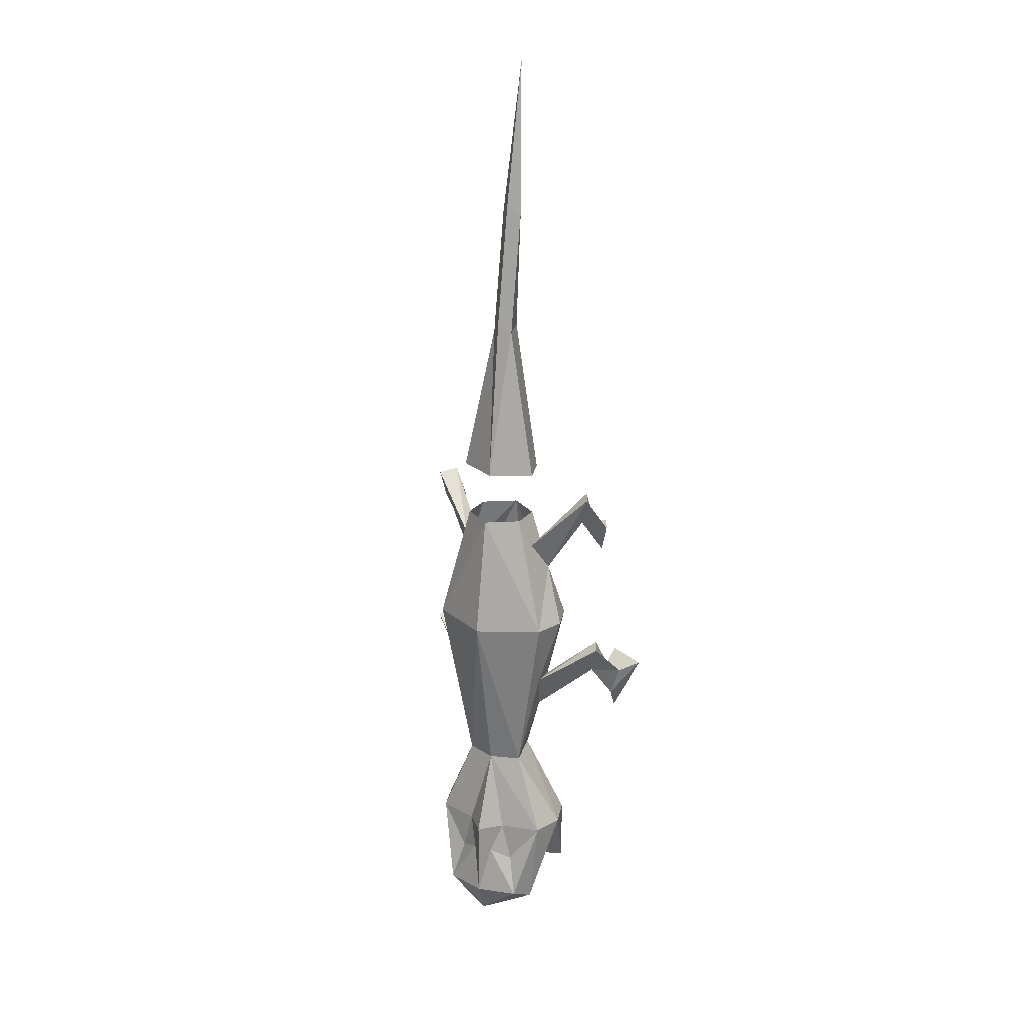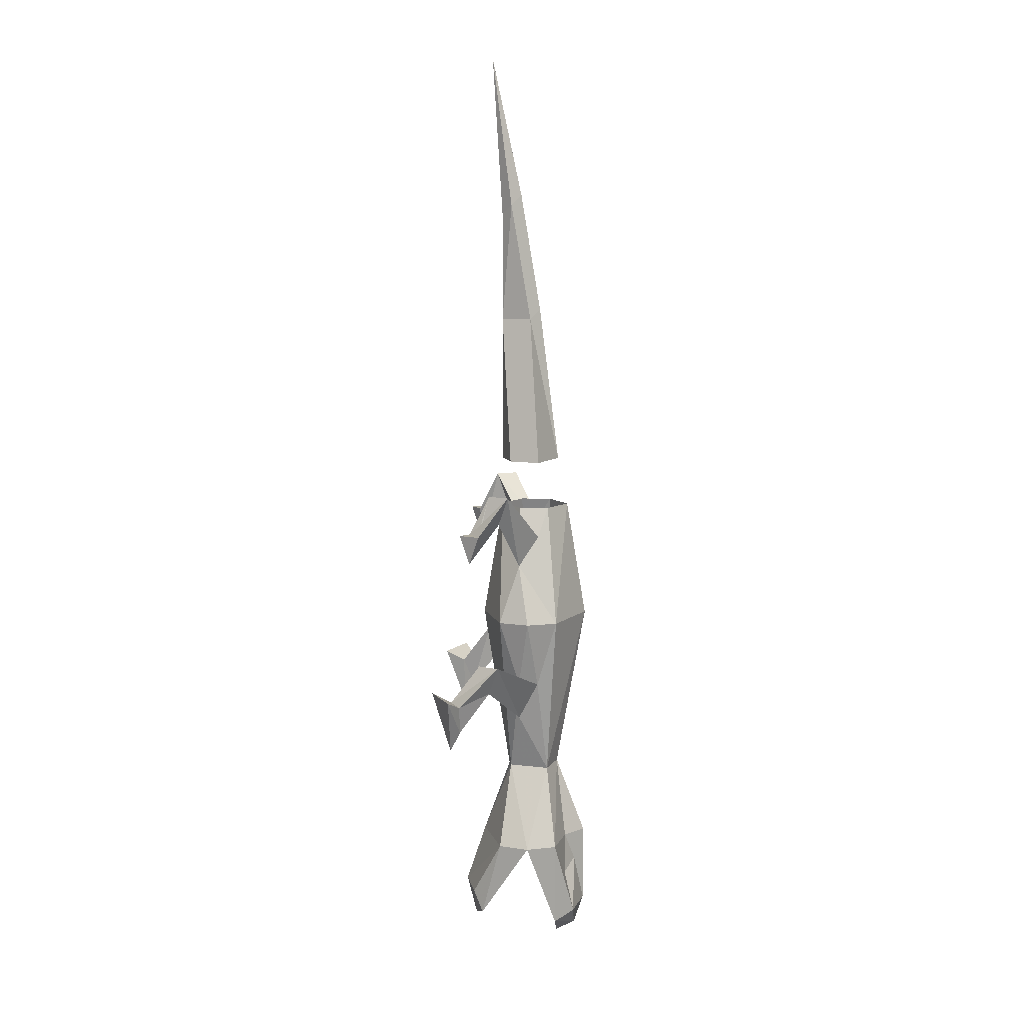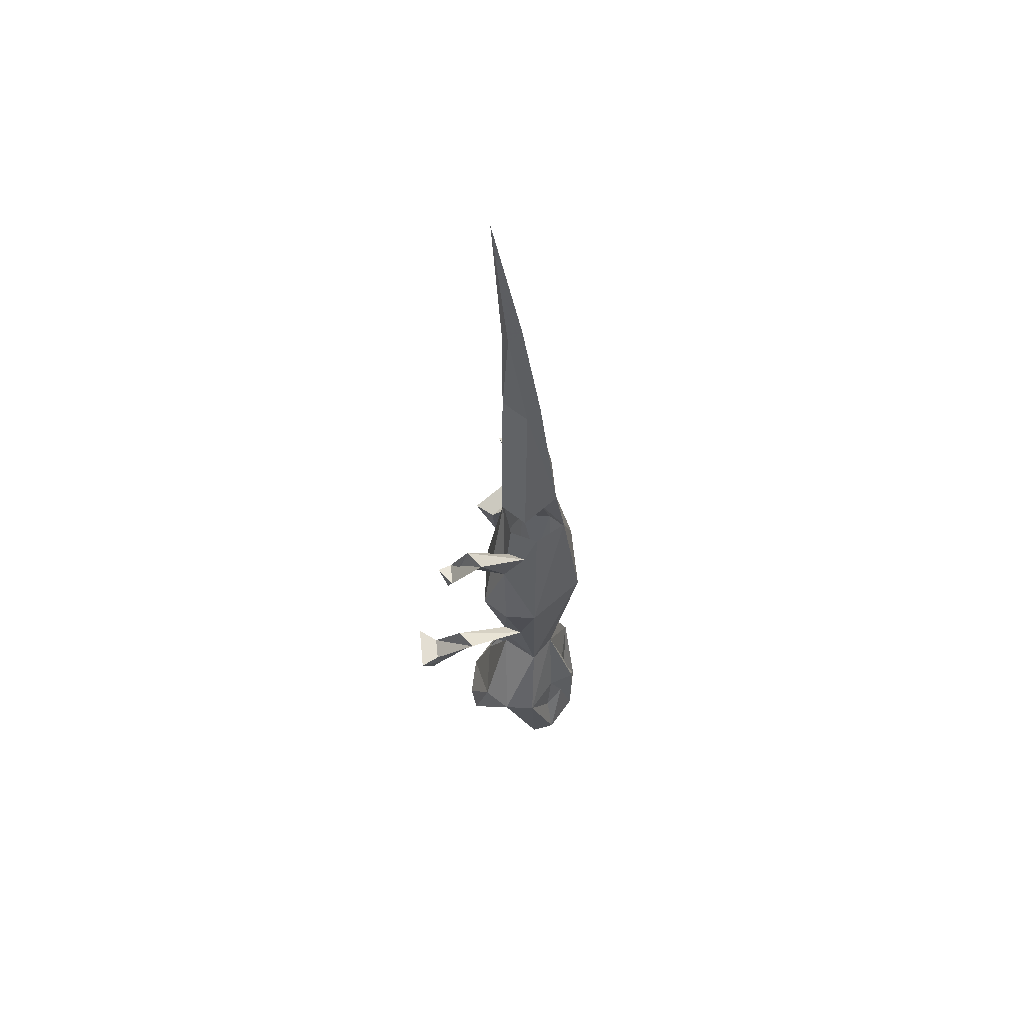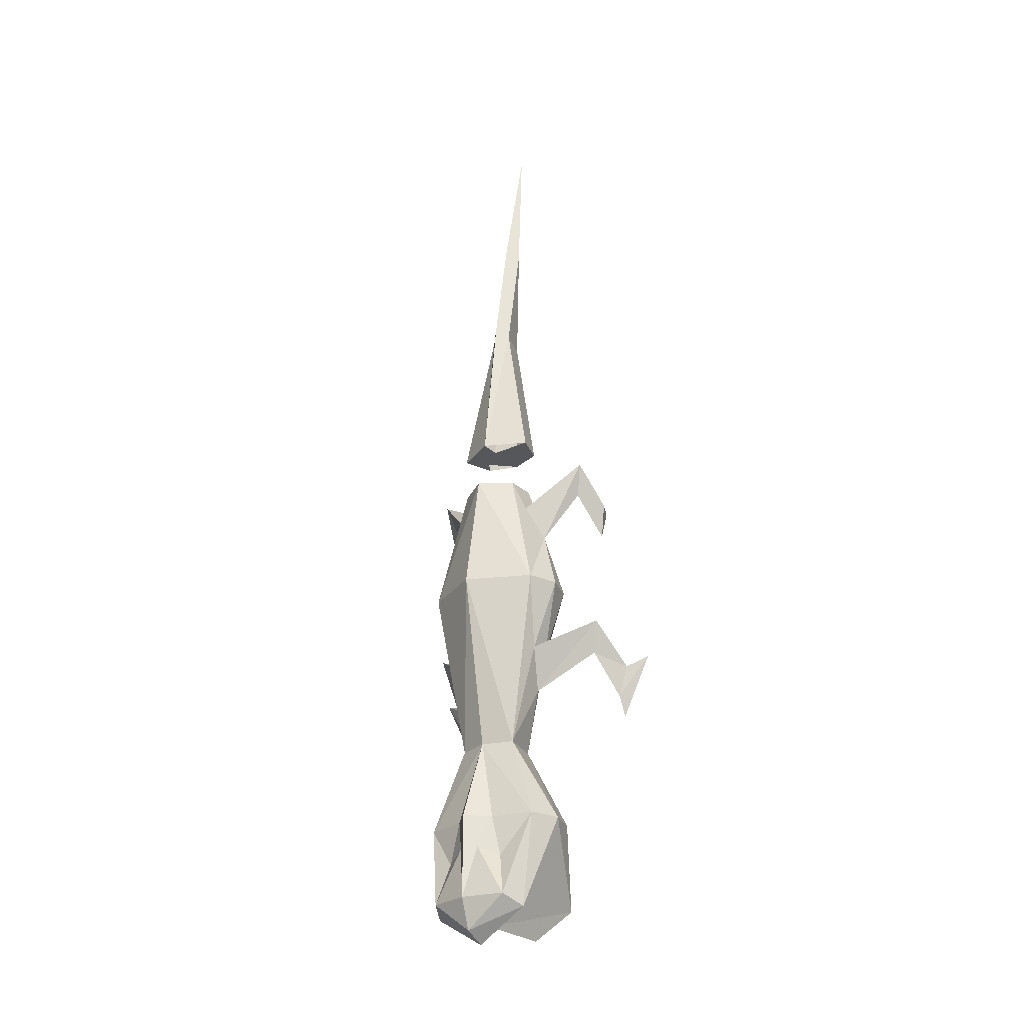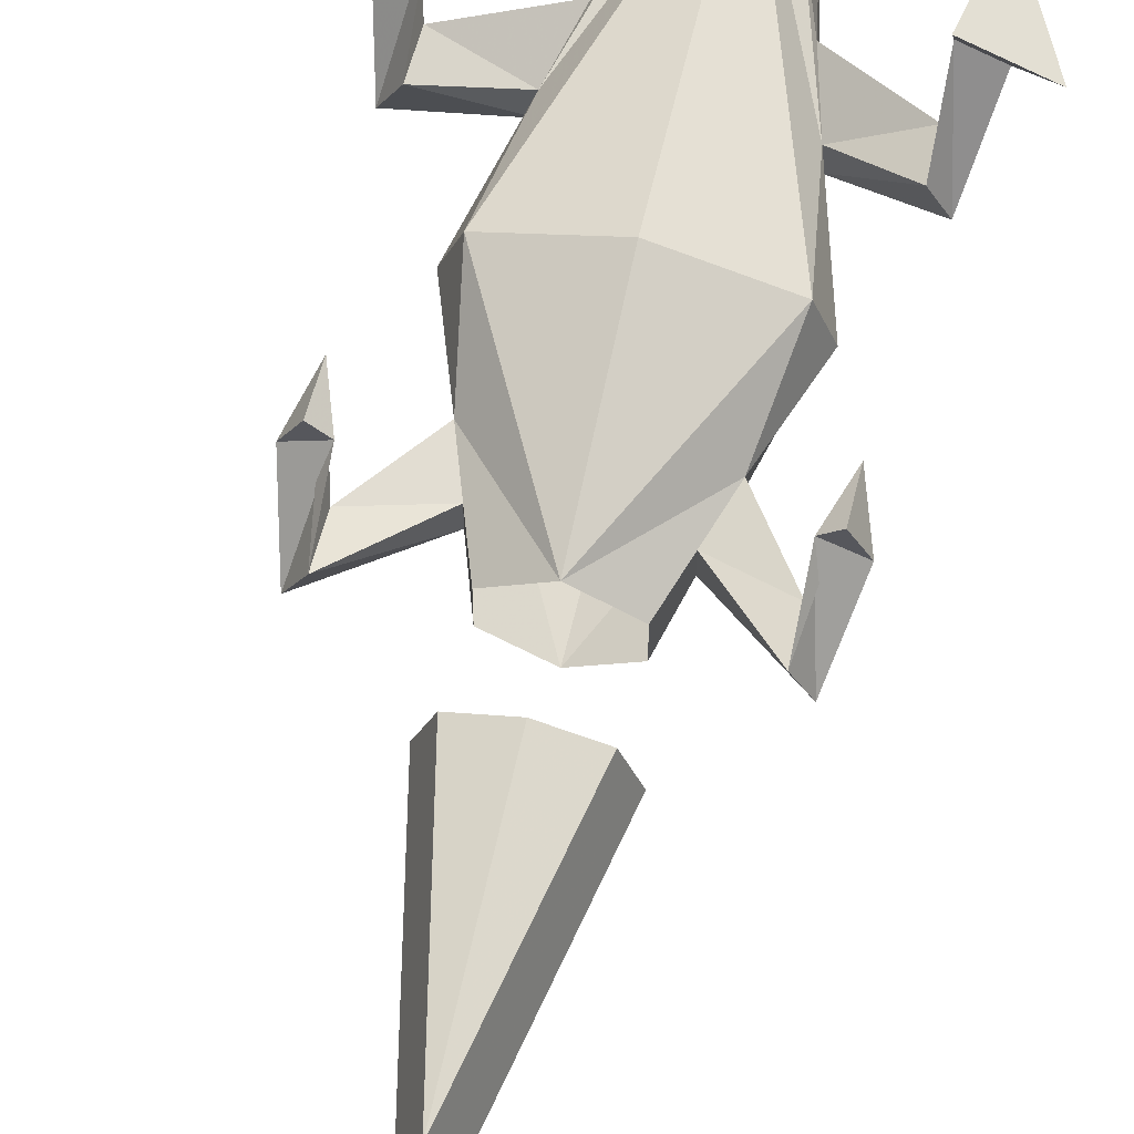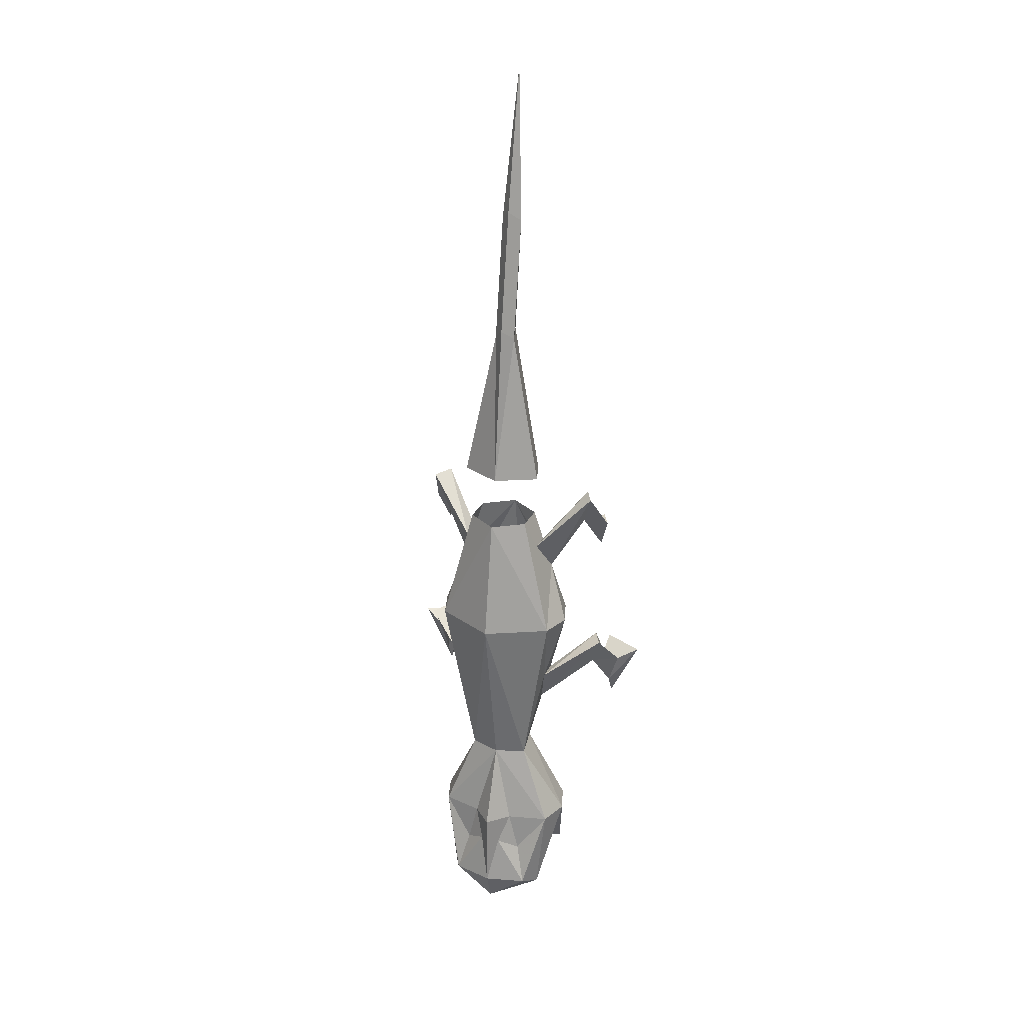
<metadata>
{"format":"obj","ext":"obj","renderer":"f3d","projection":"perspective","resolution":1024,"background":"white","views":[{"elev":22.8,"azim":28.3,"up":"+Z"},{"elev":10.0,"azim":-87.1,"up":"+Z"},{"elev":60.0,"azim":-69.0,"up":"+Z"},{"elev":-26.6,"azim":36.2,"up":"+Z"},{"elev":65.0,"azim":12.5,"up":"+Y"},{"elev":26.8,"azim":21.2,"up":"+Z"}]}
</metadata>
<code>
v -0.2422 -0.7969 -0.1094
v -0.2891 -0.7734 -0.1094
v -0.2656 -0.7656 -0.2422
v -0.2422 -0.7734 -0.2422
v -0.2188 -0.7656 -0.2422
v -0.1953 -0.7734 -0.1094
v -0.2422 -0.7812 -0.01562
v -0.2656 -0.7656 -0.01562
v -0.2812 -0.7422 -0.0625
v -0.2969 -0.75 -0.1094
v -0.2812 -0.7578 -0.1641
v -0.2734 -0.7422 -0.1953
v -0.2578 -0.7344 -0.2422
v -0.2969 -0.75 -0.3047
v -0.2891 -0.7734 -0.3047
v -0.2578 -0.7812 -0.3047
v -0.2422 -0.7969 -0.3047
v -0.2266 -0.7812 -0.3047
v -0.1953 -0.7734 -0.3047
v -0.1875 -0.75 -0.3047
v -0.2266 -0.7344 -0.2422
v -0.2109 -0.7422 -0.1953
v -0.2031 -0.7578 -0.1641
v -0.1875 -0.75 -0.1094
v -0.2031 -0.7422 -0.0625
v -0.2188 -0.7656 -0.01562
v -0.2422 -0.7344 -0.2578
v -0.2812 -0.7422 -0.1641
v -0.2891 -0.7266 -0.1094
v -0.2422 -0.7109 -0.1094
v -0.1953 -0.7266 -0.1094
v -0.2031 -0.7422 -0.1641
v -0.1719 -0.7188 -0.1641
v -0.1641 -0.7266 -0.1406
v -0.1719 -0.7109 -0.1406
v -0.2422 -0.7266 -0.01562
v -0.2188 -0.7422 -0.01562
v -0.2109 -0.7422 -0.03906
v -0.1797 -0.7266 -0.02344
v -0.1719 -0.7344 0
v -0.2109 -0.7578 -0.03906
v -0.2734 -0.7578 -0.03906
v -0.3125 -0.7344 0
v -0.3047 -0.7266 -0.02344
v -0.2734 -0.7422 -0.03906
v -0.2656 -0.7422 -0.01562
v -0.3125 -0.7109 -0.1406
v -0.3203 -0.7266 -0.1406
v -0.3125 -0.7188 -0.1641
v -0.2422 -0.7734 0.02344
v -0.2422 -0.7578 0.1484
v -0.25 -0.75 0.1406
v -0.2734 -0.7578 0.02344
v -0.2656 -0.7344 0.02344
v -0.2422 -0.7266 0.1406
v -0.2422 -0.7266 0.02344
v -0.2188 -0.7344 0.02344
v -0.2734 -0.7891 -0.3672
v -0.2812 -0.7734 -0.375
v -0.2422 -0.7891 -0.3906
v -0.2422 -0.7969 -0.3672
v -0.25 -0.7891 -0.3281
v -0.2656 -0.7812 -0.3359
v -0.2422 -0.75 -0.3047
v -0.2422 -0.7734 -0.375
v -0.2422 -0.7734 -0.3984
v -0.2031 -0.7734 -0.375
v -0.2109 -0.7891 -0.3672
v -0.2344 -0.7891 -0.3281
v -0.2422 -0.7109 -0.3047
v -0.2891 -0.7266 -0.3047
v -0.2812 -0.7109 -0.3672
v -0.2422 -0.7109 -0.3672
v -0.2422 -0.7031 -0.3828
v -0.2734 -0.7031 -0.3516
v -0.2422 -0.6953 -0.3516
v -0.2109 -0.7031 -0.3516
v -0.2031 -0.7109 -0.3672
v -0.1953 -0.7266 -0.3047
v -0.2422 -0.7422 0.2422
v -0.25 -0.7344 0.2344
v -0.2422 -0.7266 0.2266
v -0.2344 -0.7344 0.2344
v -0.2344 -0.75 0.1406
v -0.2109 -0.7578 0.02344
v -0.2422 -0.7188 0.3516
v -0.3203 -0.6953 -0.1953
v -0.3125 -0.6875 -0.1719
v -0.3281 -0.6953 -0.1719
v -0.3438 -0.6875 -0.1641
v -0.3203 -0.6875 -0.2109
v -0.3125 -0.6719 -0.1641
v -0.3047 -0.7188 0
v -0.3047 -0.7031 -0.03125
v -0.3203 -0.7109 -0.03125
v -0.3125 -0.7031 -0.05469
v -0.3125 -0.6953 -0.03125
v -0.2188 -0.7812 -0.3359
v -0.1641 -0.6953 -0.1953
v -0.1562 -0.6953 -0.1719
v -0.1719 -0.6875 -0.1719
v -0.1641 -0.6875 -0.2109
v -0.1406 -0.6875 -0.1641
v -0.1719 -0.6719 -0.1641
v -0.1797 -0.7188 0
v -0.1719 -0.7031 -0.05469
v -0.1641 -0.7109 -0.03125
v -0.1797 -0.7031 -0.03125
v -0.1719 -0.6953 -0.03125
f 1 2 3
f 1 3 4
f 1 4 5
f 1 5 6
f 1 6 7
f 1 7 2
f 2 7 8
f 4 16 17
f 4 17 18
f 6 26 7
f 50 51 52
f 50 52 53
f 58 60 61
f 58 61 62
f 60 68 61
f 61 68 69
f 61 69 17
f 61 17 62
f 62 17 16
f 52 51 80
f 52 80 81
f 81 80 86
f 83 86 80
f 83 80 84
f 84 80 51
f 84 51 50
f 84 50 85
f 17 69 18
f 2 8 9
f 2 9 10
f 2 10 11
f 2 11 3
f 3 11 12
f 3 12 13
f 3 13 14
f 3 14 15
f 3 15 4
f 4 15 16
f 4 18 19
f 4 19 5
f 5 19 20
f 5 20 21
f 5 21 22
f 5 22 23
f 5 23 6
f 6 23 24
f 6 24 25
f 6 25 26
f 21 32 22
f 22 32 33
f 22 33 34
f 22 34 23
f 23 34 35
f 23 35 32
f 23 32 24
f 25 37 38
f 25 38 39
f 25 39 40
f 25 40 41
f 25 41 26
f 26 41 38
f 26 38 37
f 8 42 9
f 9 42 43
f 9 43 44
f 9 44 45
f 9 45 46
f 10 28 11
f 11 28 47
f 11 47 48
f 11 48 12
f 12 48 49
f 12 49 28
f 12 28 13
f 54 53 52
f 58 59 60
f 58 62 63
f 58 63 15
f 58 15 59
f 59 15 14
f 59 66 60
f 60 66 67
f 60 67 68
f 63 16 15
f 57 84 85
f 28 49 47
f 47 49 87
f 47 87 88
f 47 88 48
f 48 88 89
f 48 89 49
f 49 89 87
f 87 89 90
f 87 90 91
f 87 91 88
f 88 91 92
f 88 92 89
f 89 92 90
f 90 92 91
f 8 46 45
f 8 45 42
f 42 45 93
f 42 93 43
f 43 93 94
f 43 94 95
f 43 95 44
f 44 95 96
f 44 96 93
f 44 93 45
f 93 96 94
f 94 96 97
f 94 97 95
f 95 97 96
f 18 98 19
f 19 98 68
f 19 68 67
f 19 67 20
f 69 68 98
f 32 35 33
f 33 35 99
f 33 99 100
f 33 100 34
f 34 100 101
f 34 101 35
f 35 101 99
f 99 101 102
f 99 102 103
f 99 103 100
f 100 103 104
f 100 104 101
f 101 104 102
f 102 104 103
f 38 105 39
f 39 105 106
f 39 106 107
f 39 107 40
f 40 107 108
f 40 108 105
f 40 105 41
f 41 105 38
f 105 108 106
f 106 108 109
f 106 109 107
f 107 109 108
f 27 13 28
f 27 28 29
f 27 29 30
f 27 30 31
f 27 31 32
f 27 32 21
f 24 32 31
f 24 31 25
f 25 31 36
f 25 36 37
f 9 46 36
f 9 36 29
f 9 29 10
f 10 29 28
f 36 30 29
f 30 36 31
f 54 52 55
f 54 55 56
f 56 55 57
f 13 70 71
f 13 71 14
f 14 71 72
f 74 75 76
f 74 76 77
f 74 77 78
f 74 72 75
f 75 72 71
f 75 71 76
f 76 71 70
f 76 70 79
f 76 79 77
f 77 79 78
f 78 79 20
f 52 81 55
f 55 81 82
f 55 82 83
f 55 83 84
f 55 84 57
f 81 86 82
f 82 86 83
f 21 79 70
f 79 21 20
f 50 53 54
f 56 57 53
f 56 53 50
f 57 85 53
f 59 14 64
f 59 64 65
f 59 65 66
f 14 72 73
f 14 73 64
f 64 73 20
f 64 20 67
f 64 67 65
f 65 67 66
f 74 78 73
f 74 73 72
f 78 20 73
f 62 16 63
f 18 69 98

</code>
